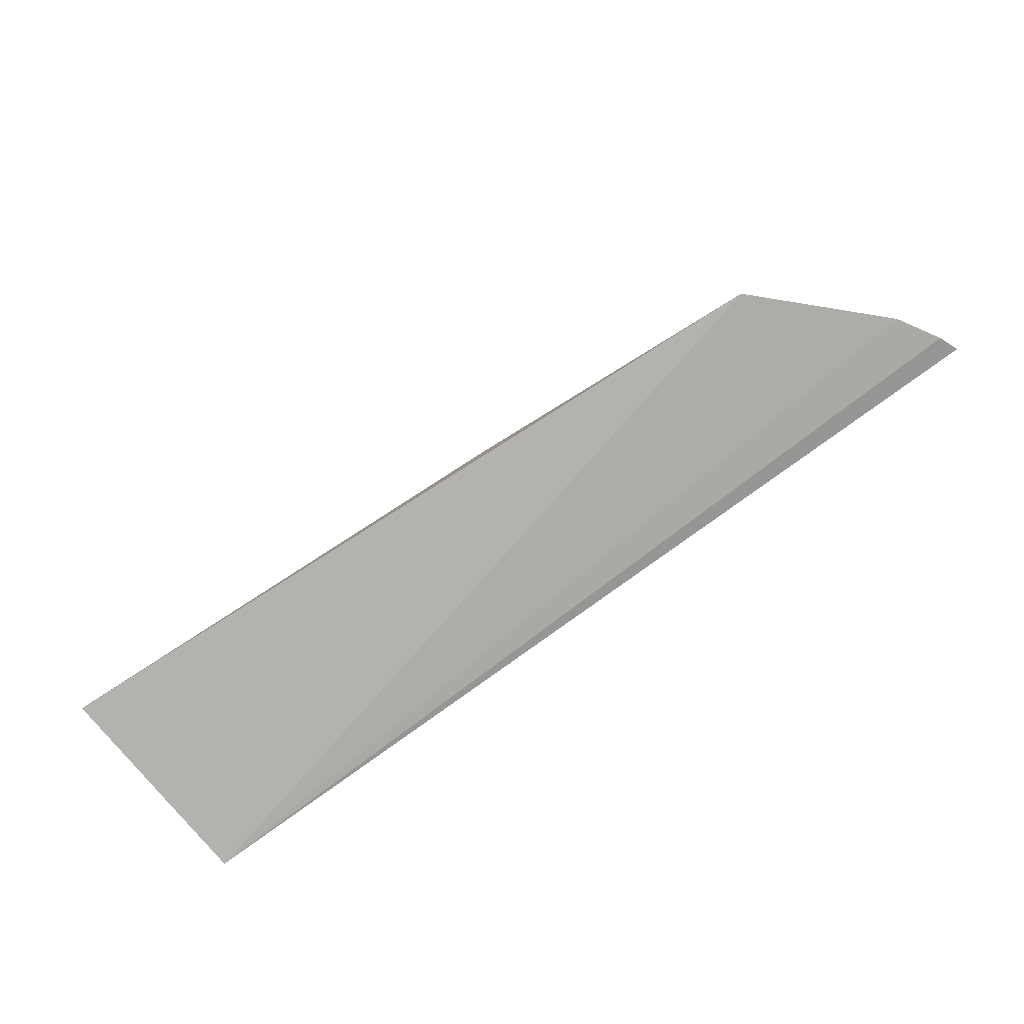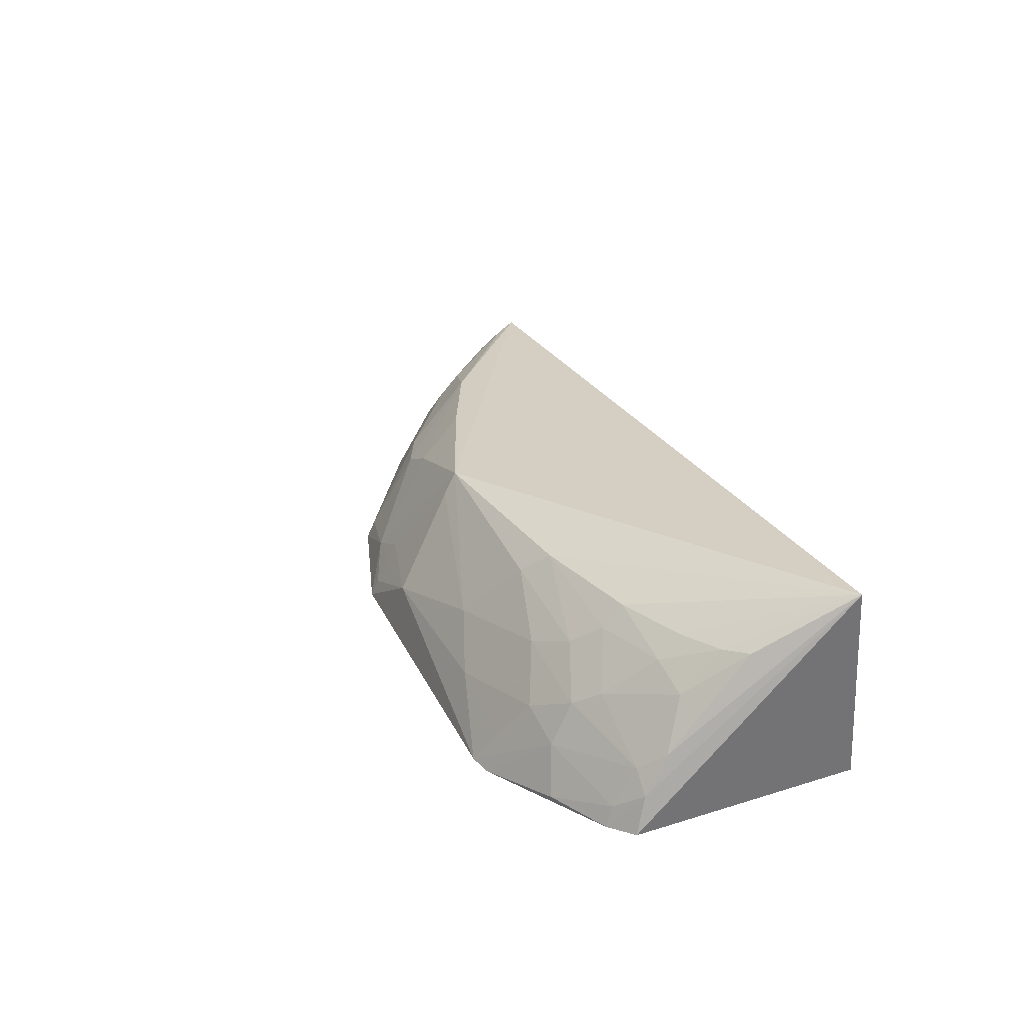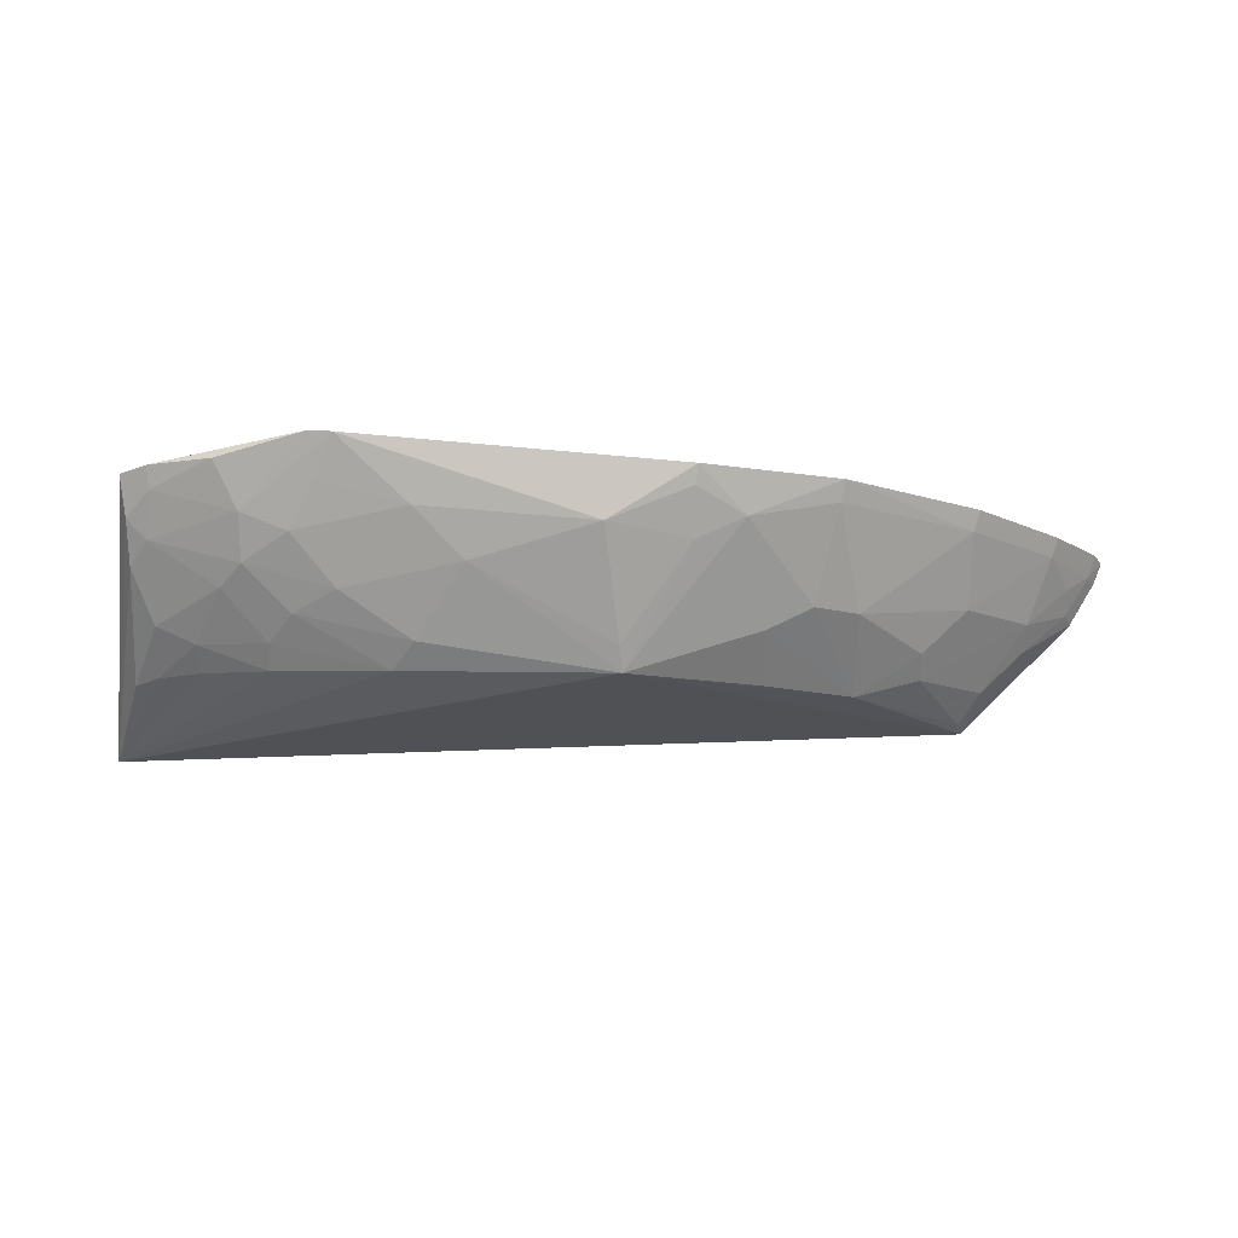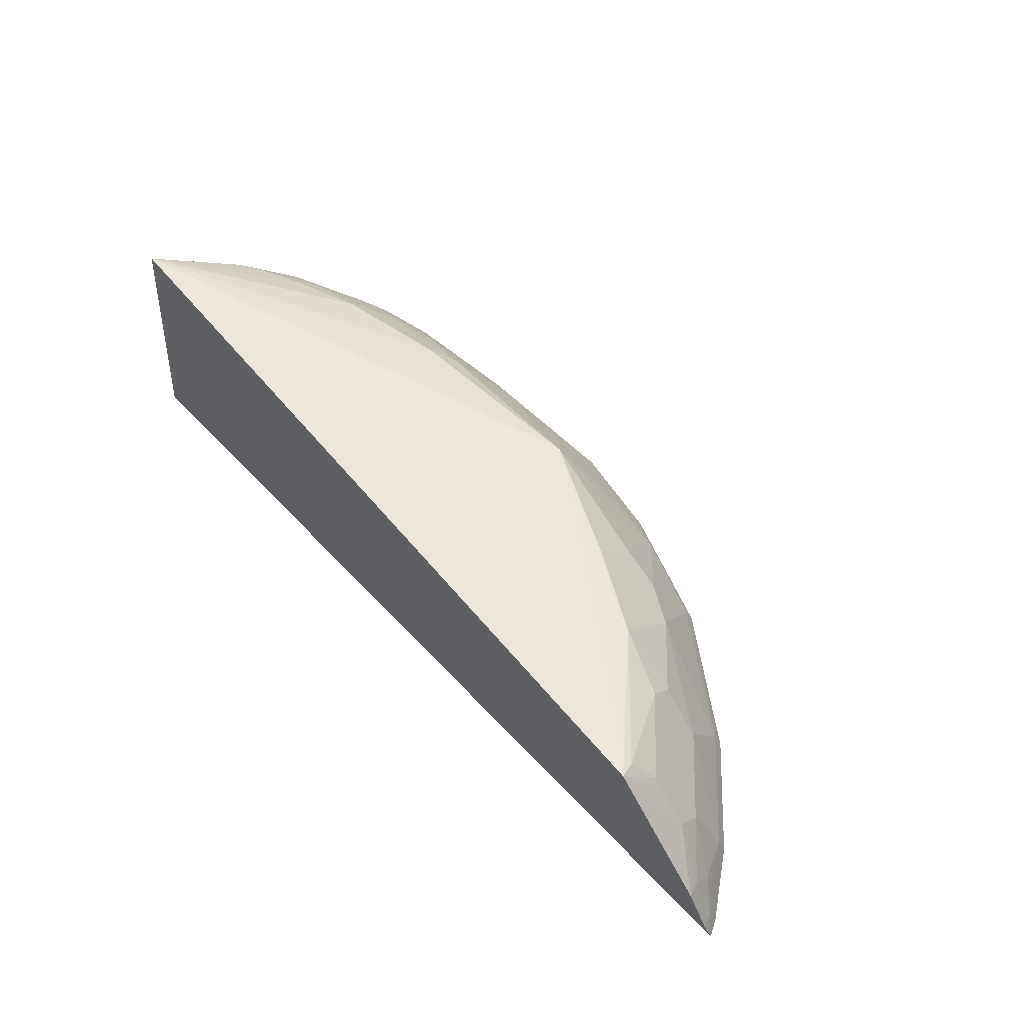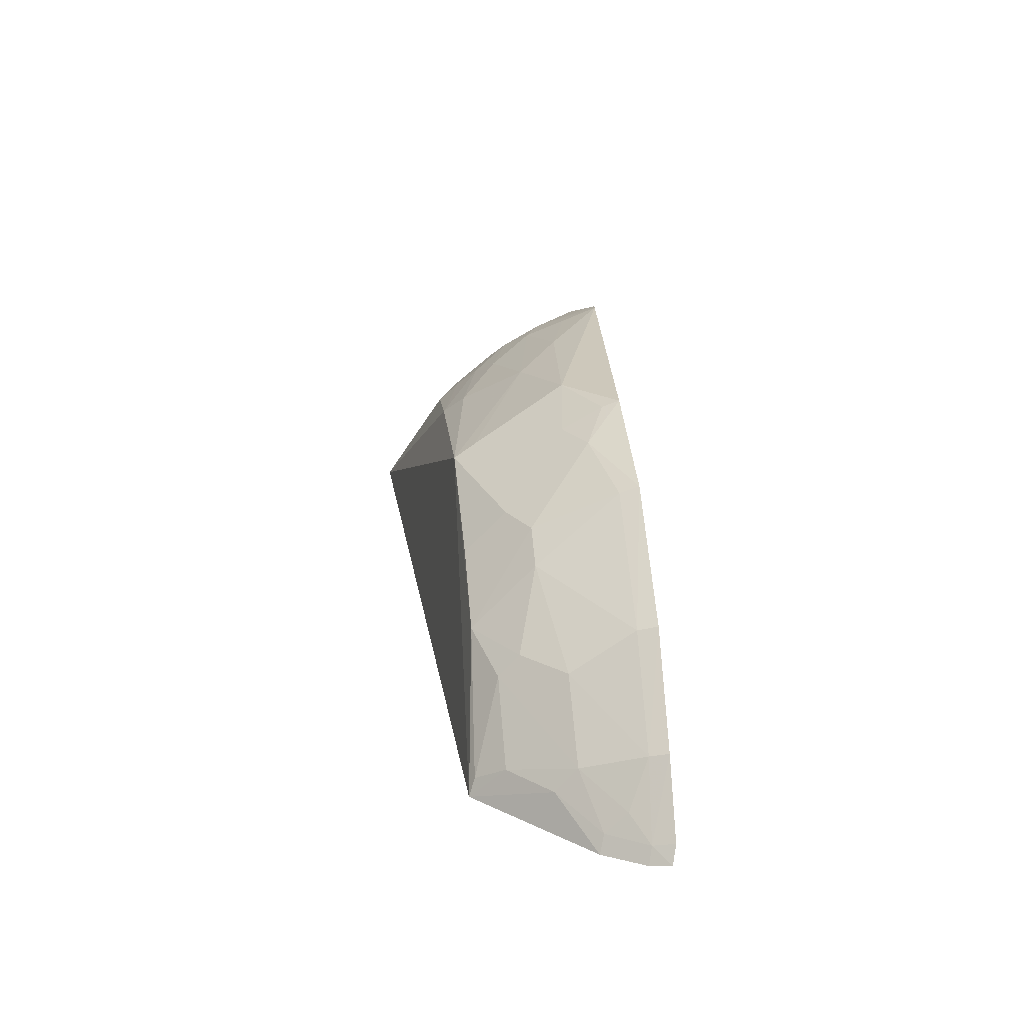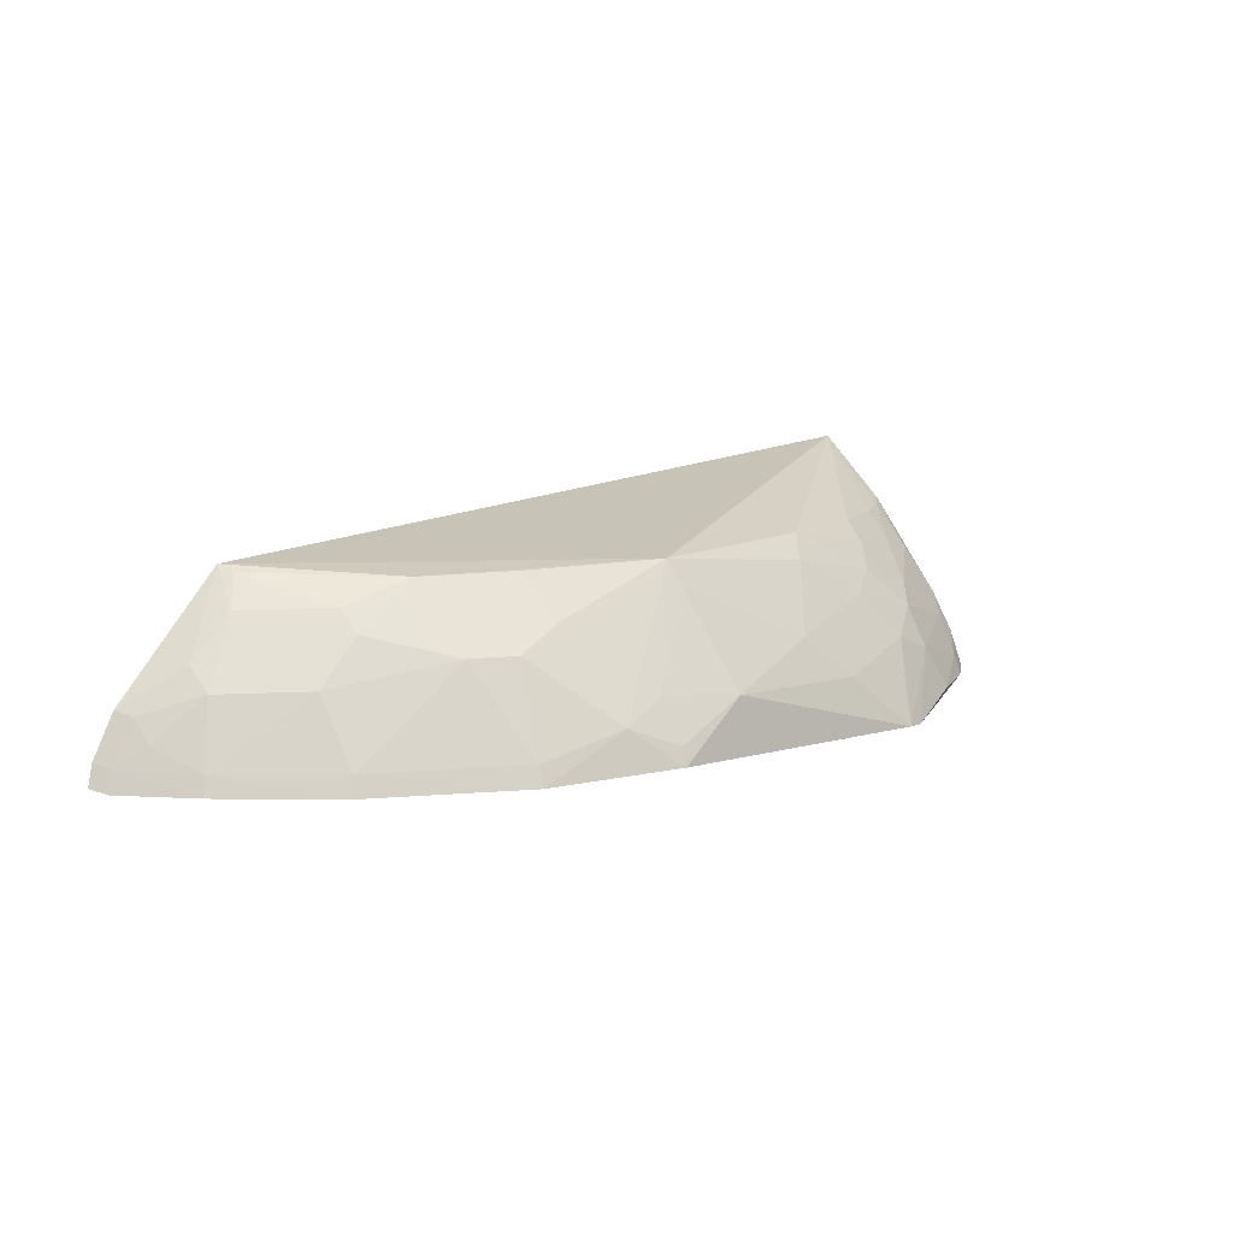
<metadata>
{"format":"obj","ext":"obj","renderer":"f3d","projection":"perspective","resolution":1024,"background":"white","views":[{"elev":-76.9,"azim":36.7,"up":"+Y"},{"elev":29.3,"azim":-115.6,"up":"+Z"},{"elev":77.6,"azim":1.4,"up":"+Y"},{"elev":57.4,"azim":47.4,"up":"+Z"},{"elev":21.6,"azim":84.8,"up":"+Y"},{"elev":10.8,"azim":133.5,"up":"+Z"}]}
</metadata>
<code>
v 0.3699 0.213 0.1818
v 0.3907 0.2161 0.141
v 0.2061 0.3871 0.1365
v -0.08787 0.4276 0.1272
v -0.2247 0.2201 0.1439
v 0.3846 0.2273 0.1382
v -0.2386 0.2379 0.2905
v 0.3857 0.2135 0.1544
v 0.2939 0.3272 0.1366
v -0.1019 0.4249 0.1259
v 0.07913 0.3648 0.25
v 0.2979 0.2147 0.2558
v 0.364 0.2377 0.1639
v 0.3804 0.2242 0.152
v -0.2188 0.3756 0.1404
v 0.06688 0.4134 0.1716
v -0.1286 0.354 0.2352
v 0.2192 0.3388 0.2058
v 0.3522 0.27 0.1379
v 0.3347 0.2527 0.191
v 0.3648 0.2242 0.1786
v -0.2006 0.3874 0.1379
v 0.1489 0.398 0.1629
v 0.1198 0.4178 0.1378
v -0.08649 0.3839 0.2084
v -0.05563 0.3554 0.2502
v -0.1997 0.3378 0.2232
v 0.2904 0.3235 0.1495
v 0.2204 0.2963 0.2483
v 0.3487 0.2669 0.15
v 0.3351 0.2371 0.2055
v 0.1189 0.3979 0.1773
v 0.1912 0.3542 0.2058
v 0.1182 0.4132 0.1495
v -0.0432 0.4133 0.1651
v -0.114 0.3988 0.1786
v -0.1296 0.3406 0.2494
v -0.1136 0.37 0.2206
v -0.04179 0.3704 0.2352
v -0.2136 0.3532 0.1914
v 0.204 0.382 0.1492
v 0.2907 0.2954 0.1921
v 0.0771 0.374 0.2357
v 0.1625 0.3548 0.2204
v -0.1439 0.3976 0.1672
v -0.09882 0.4142 0.1516
v -0.2015 0.3112 0.2499
v -0.1744 0.3395 0.2342
v -0.1427 0.3829 0.1941
v -0.01153 0.3996 0.1937
v -0.2147 0.3684 0.1653
v -0.2172 0.2997 0.2528
v 0.2621 0.2958 0.2203
v 0.1627 0.3268 0.2484
v -0.1594 0.4051 0.138
v -0.174 0.3245 0.2488
v -0.1569 0.3692 0.2061
v -0.202 0.3677 0.1779
v 0.2628 0.2813 0.2341
v -0.1992 0.3827 0.1514
v 0.2944 0.2262 0.2518
v 0.3068 0.2382 0.233
f 6 2 5
f 8 5 2
f 8 1 5
f 10 6 5
f 10 9 6
f 10 4 3
f 10 3 9
f 12 7 5
f 12 5 1
f 12 11 7
f 14 8 2
f 14 2 6
f 14 1 8
f 15 5 7
f 19 6 9
f 19 14 6
f 21 14 13
f 21 1 14
f 21 13 20
f 22 10 5
f 22 5 15
f 24 3 4
f 24 4 16
f 24 23 3
f 26 7 11
f 28 9 3
f 29 11 12
f 30 13 14
f 30 14 19
f 30 20 13
f 30 19 9
f 30 9 28
f 31 12 1
f 31 21 20
f 31 1 21
f 32 11 23
f 33 29 18
f 34 24 16
f 34 23 24
f 34 32 23
f 34 16 32
f 35 16 4
f 37 26 17
f 37 7 26
f 38 17 26
f 39 26 11
f 39 38 26
f 39 25 38
f 41 28 3
f 41 18 28
f 41 33 18
f 41 3 23
f 41 23 33
f 42 28 18
f 42 30 28
f 42 20 30
f 43 32 16
f 43 11 32
f 44 33 23
f 44 23 11
f 44 29 33
f 45 36 4
f 45 4 10
f 46 36 35
f 46 35 4
f 46 4 36
f 48 37 17
f 48 27 47
f 49 38 25
f 49 25 36
f 49 36 45
f 49 17 38
f 50 25 39
f 50 36 25
f 50 35 36
f 50 16 35
f 50 43 16
f 50 39 11
f 50 11 43
f 51 15 7
f 51 7 40
f 51 22 15
f 52 40 7
f 52 27 40
f 52 47 27
f 52 7 47
f 53 42 18
f 53 18 29
f 53 20 42
f 54 44 11
f 54 11 29
f 54 29 44
f 55 45 10
f 55 10 22
f 56 47 7
f 56 7 37
f 56 48 47
f 56 37 48
f 57 27 48
f 57 48 17
f 57 17 49
f 58 49 45
f 58 51 40
f 58 57 49
f 58 40 27
f 58 27 57
f 59 53 29
f 59 20 53
f 60 45 55
f 60 58 45
f 60 51 58
f 60 55 22
f 60 22 51
f 61 59 29
f 61 29 12
f 62 31 20
f 62 20 59
f 62 59 61
f 62 61 12
f 62 12 31

</code>
